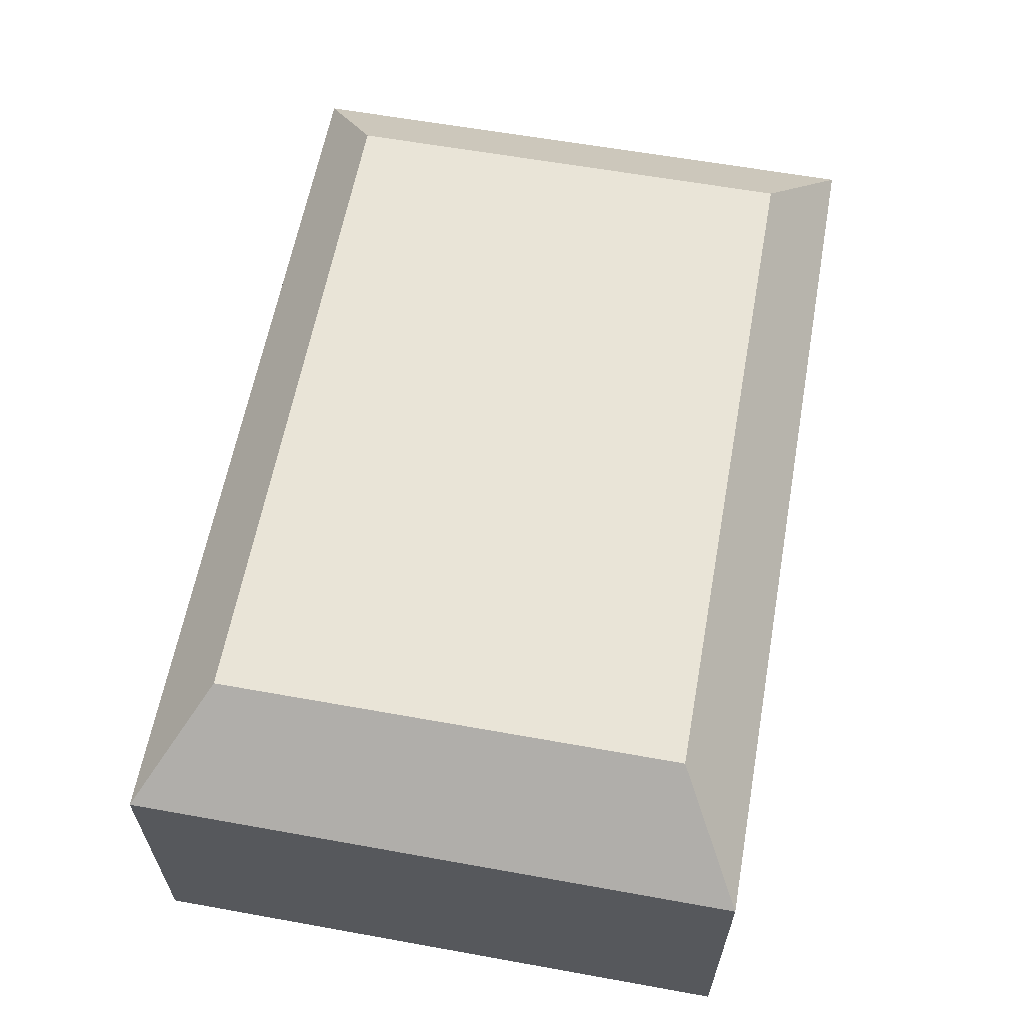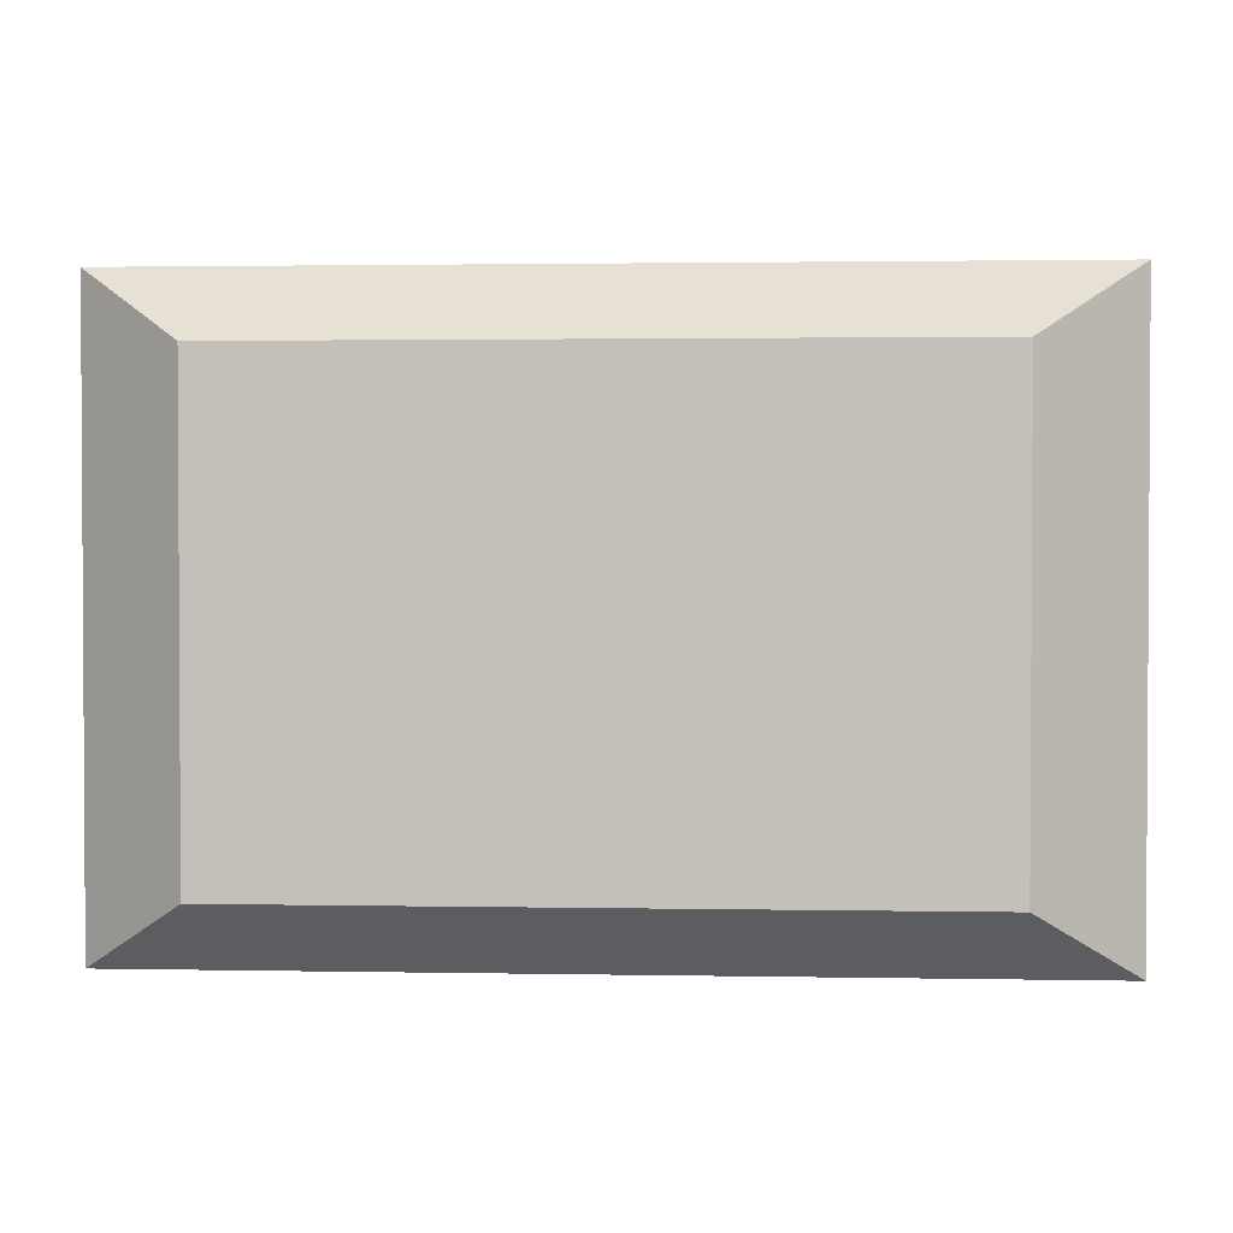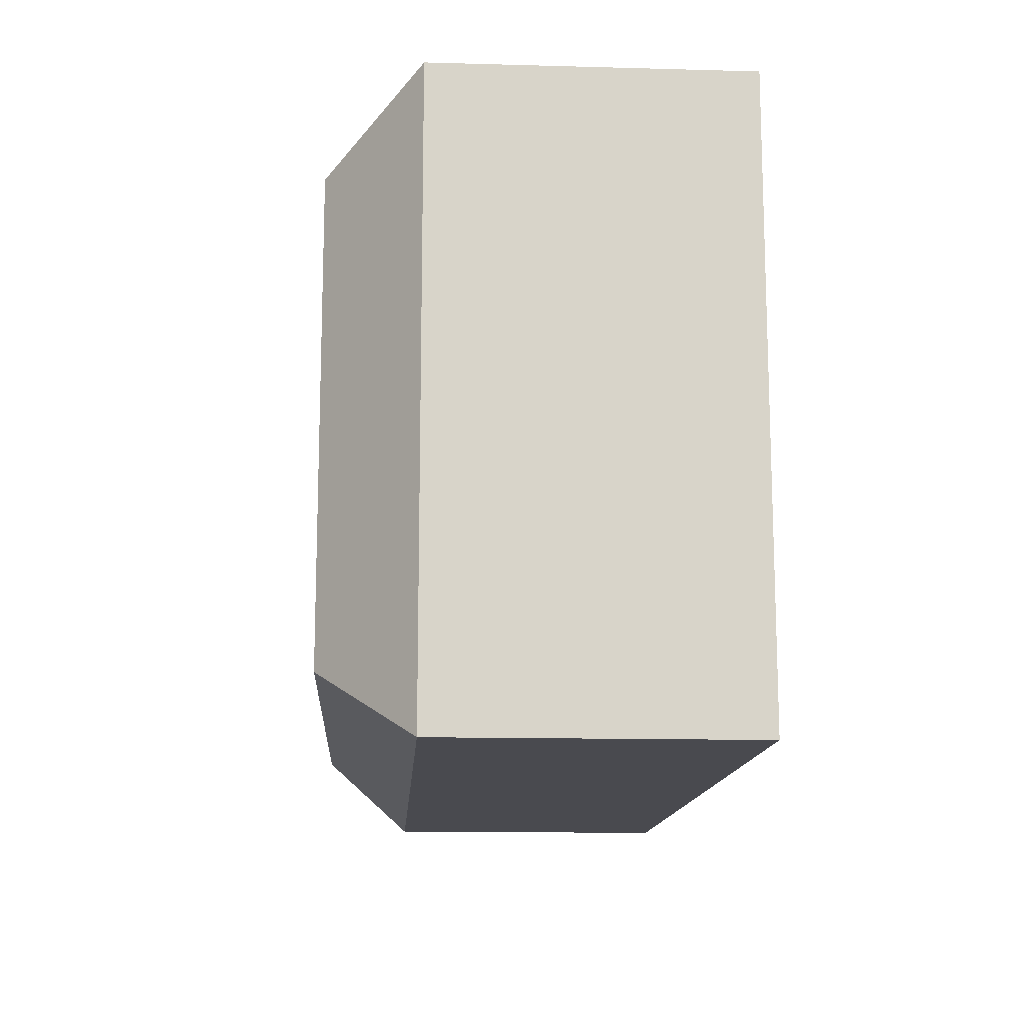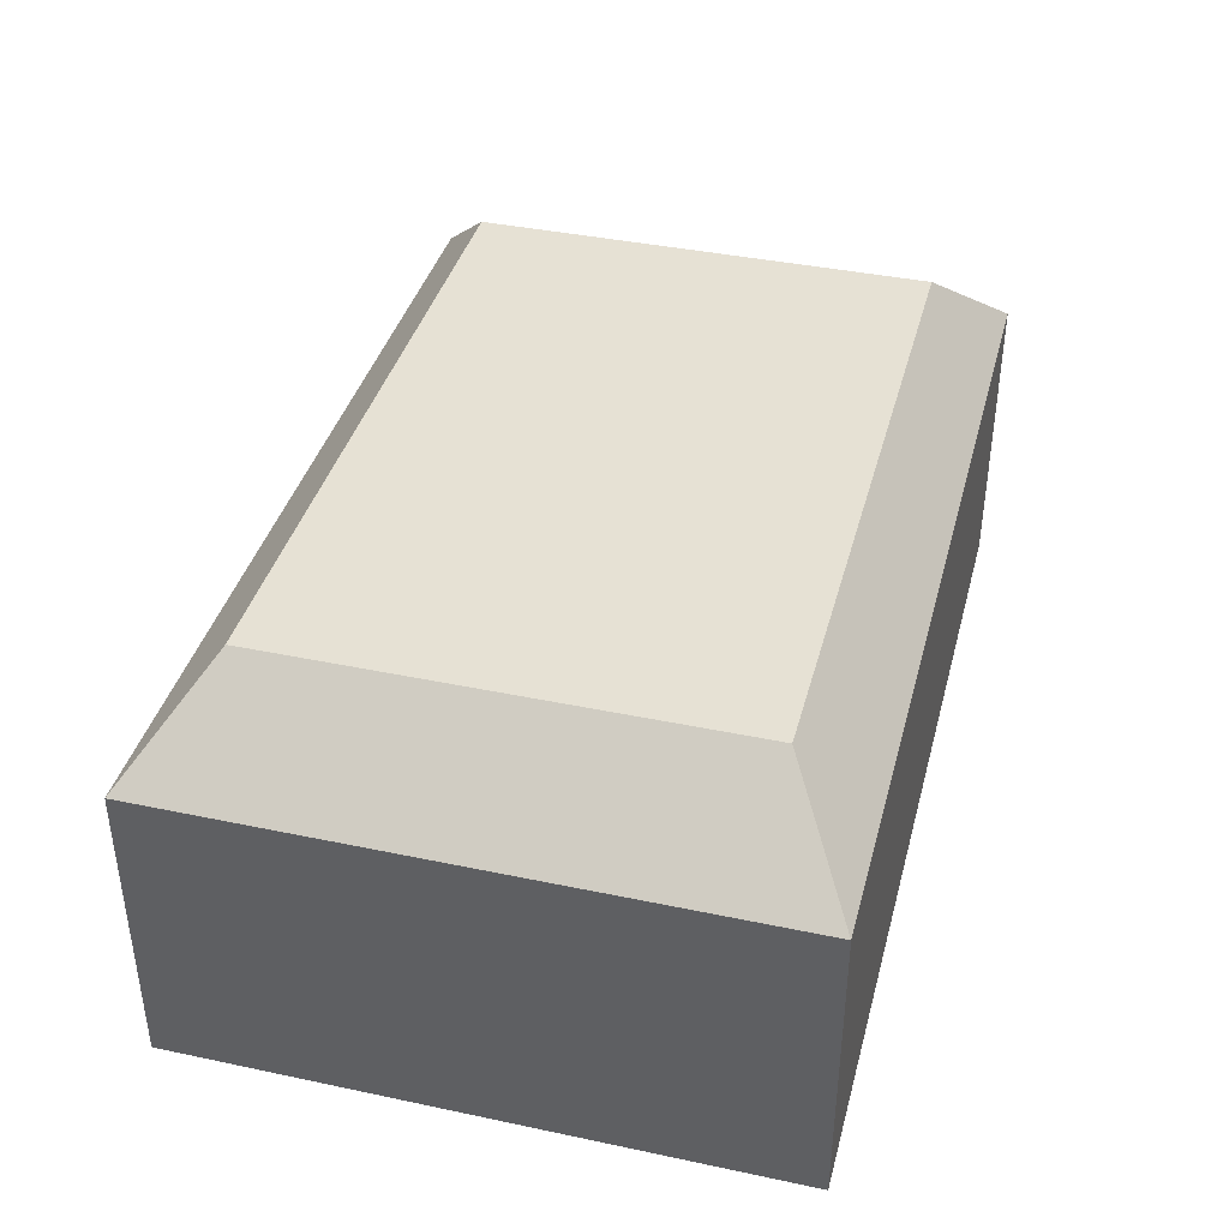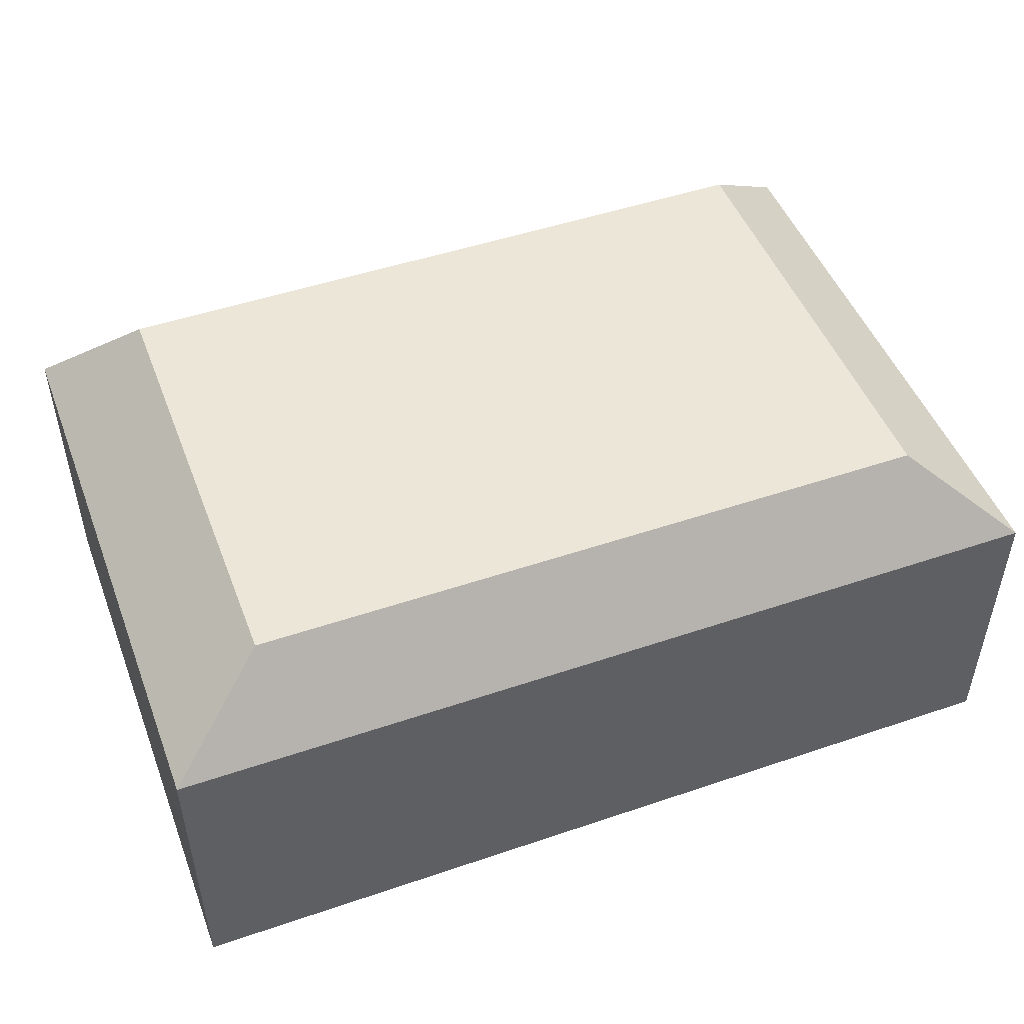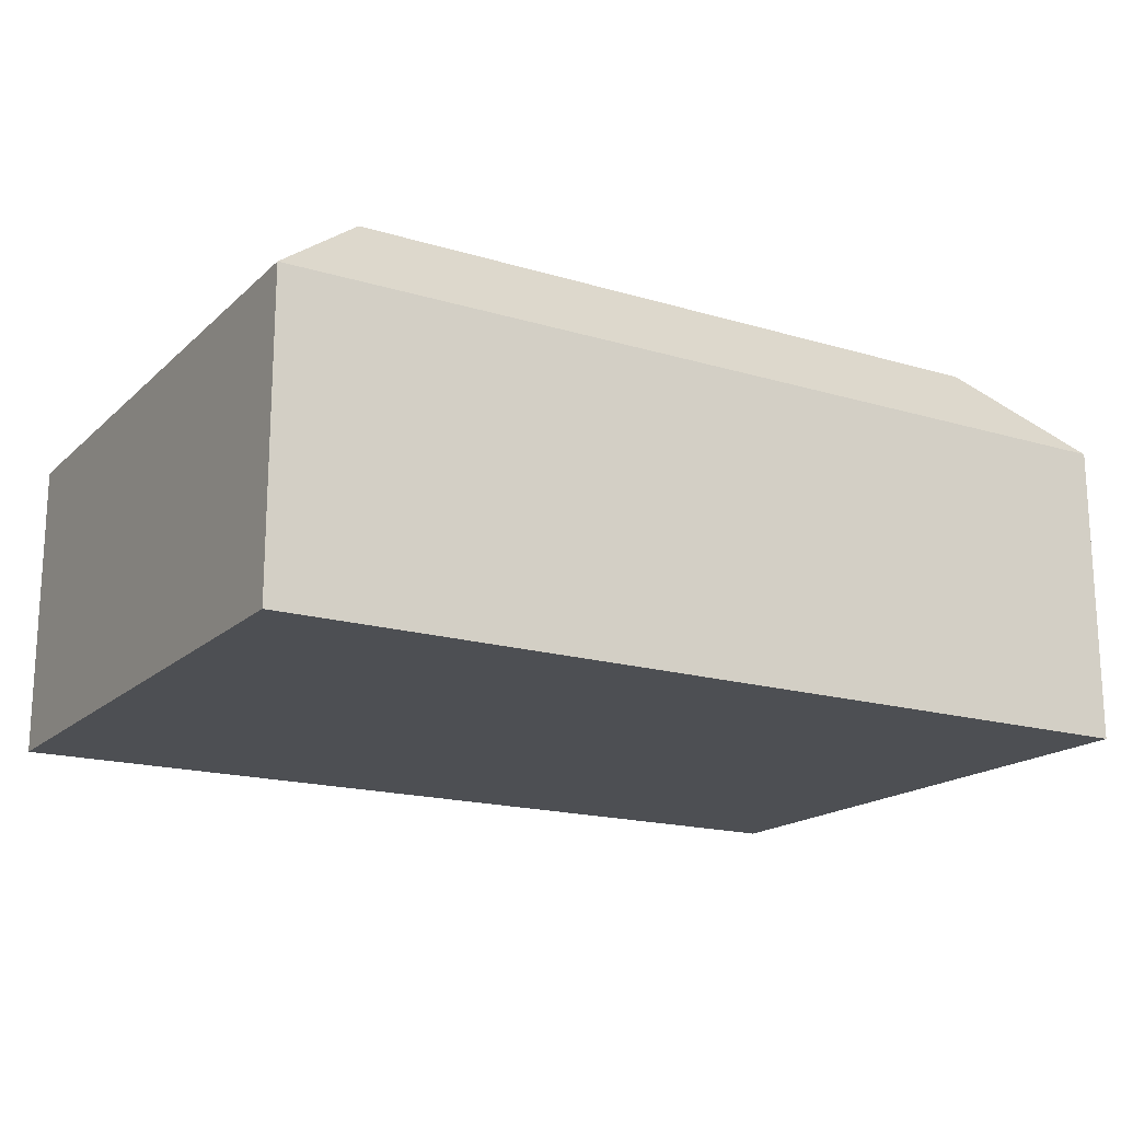
<metadata>
{"format":"obj","ext":"obj","renderer":"f3d","projection":"perspective","resolution":1024,"background":"white","views":[{"elev":60.9,"azim":100.4,"up":"+Y"},{"elev":1.9,"azim":-176.2,"up":"+Z"},{"elev":-13.6,"azim":-93.5,"up":"+Z"},{"elev":39.3,"azim":104.7,"up":"+Y"},{"elev":48.8,"azim":159.3,"up":"+Y"},{"elev":-17.6,"azim":149.4,"up":"+Y"}]}
</metadata>
<code>
v -3 0 2
v 3 0 2
v -3 2 2
v 3 2 2
v -3 2 -2
v 3 2 -2
v -3 0 -2
v 3 0 -2
v -2.3 2.592 1.533
v 2.3 2.592 1.533
v 2.3 2.592 -1.533
v -2.3 2.592 -1.533
f 1 2 3
f 3 2 4
f 9 10 12
f 12 10 11
f 5 6 7
f 7 6 8
f 7 8 1
f 1 8 2
f 2 8 4
f 4 8 6
f 7 1 5
f 5 1 3
f 3 4 9
f 9 4 10
f 4 6 10
f 10 6 11
f 6 5 11
f 11 5 12
f 5 3 12
f 12 3 9

</code>
